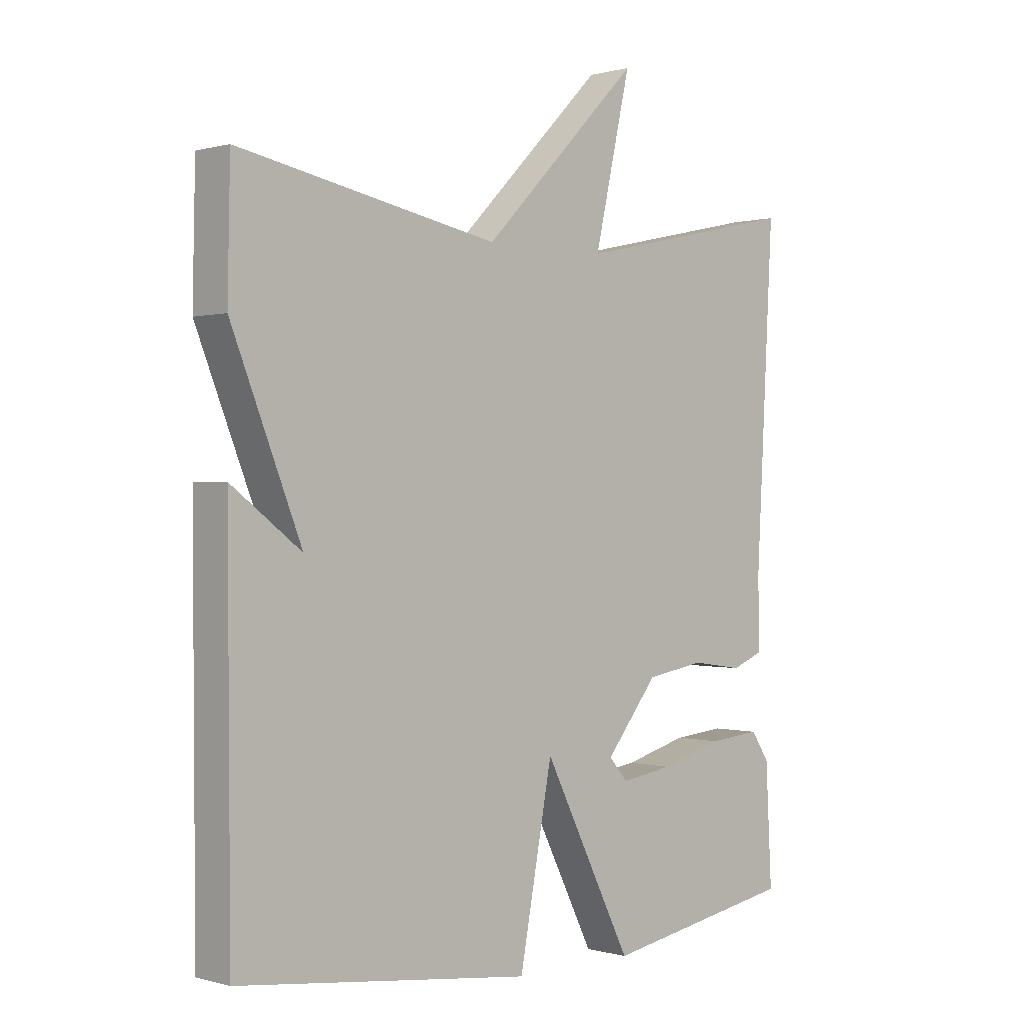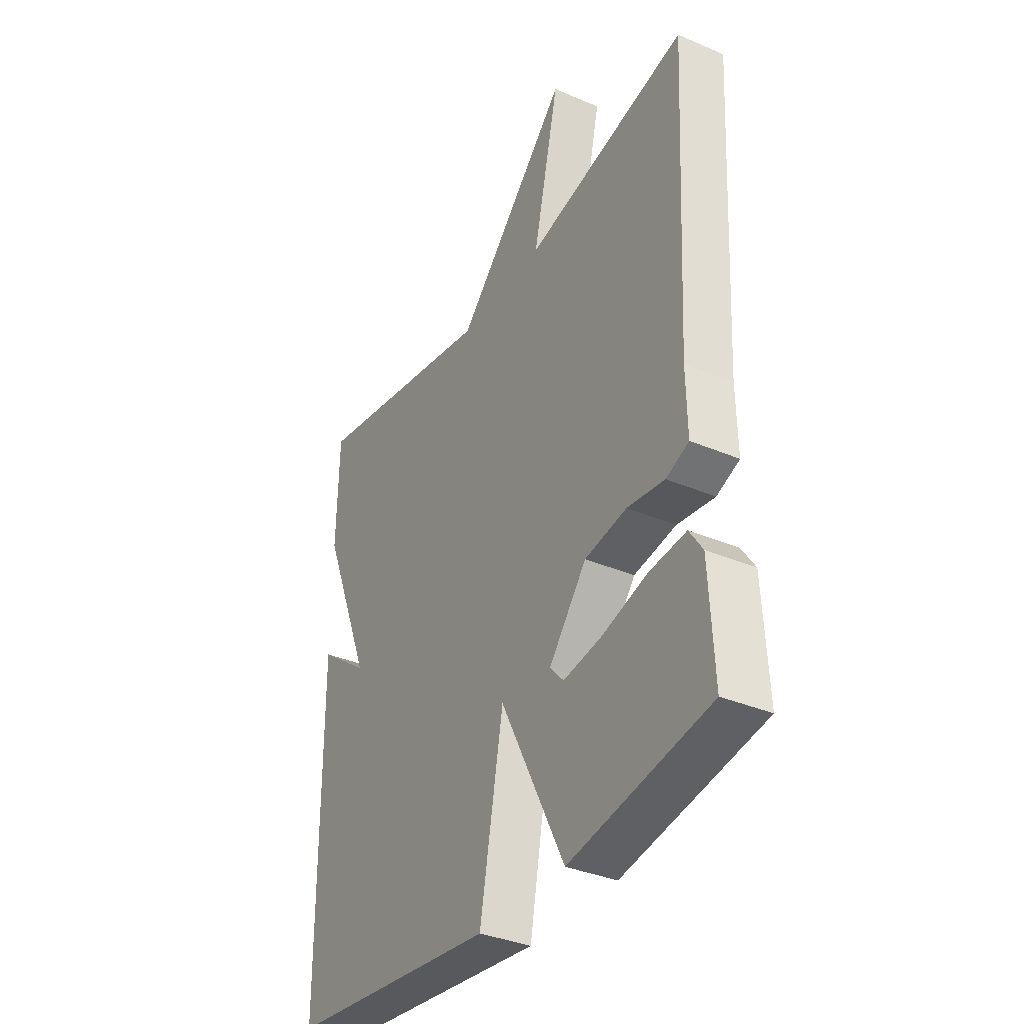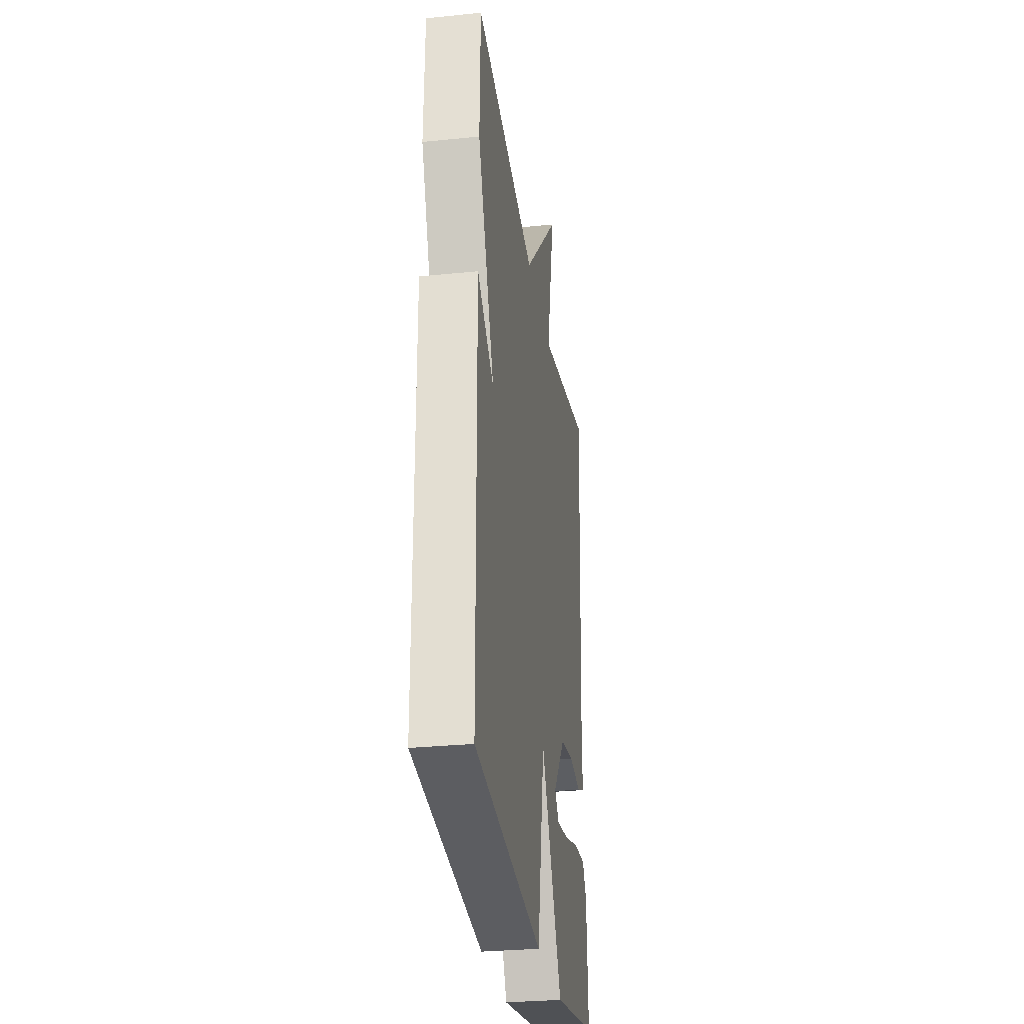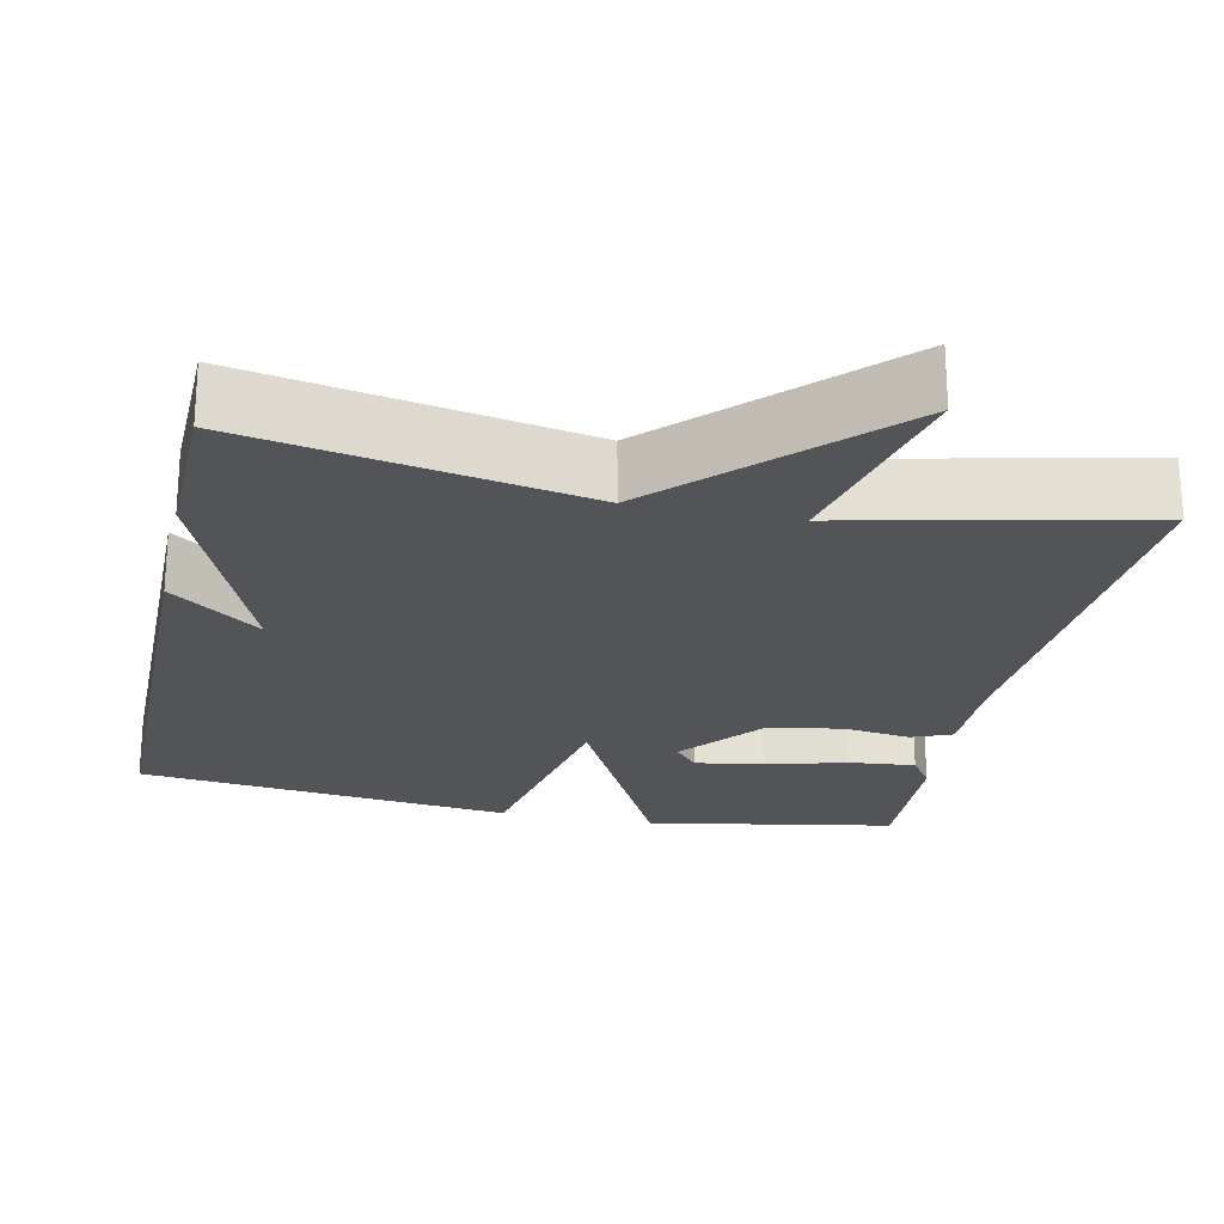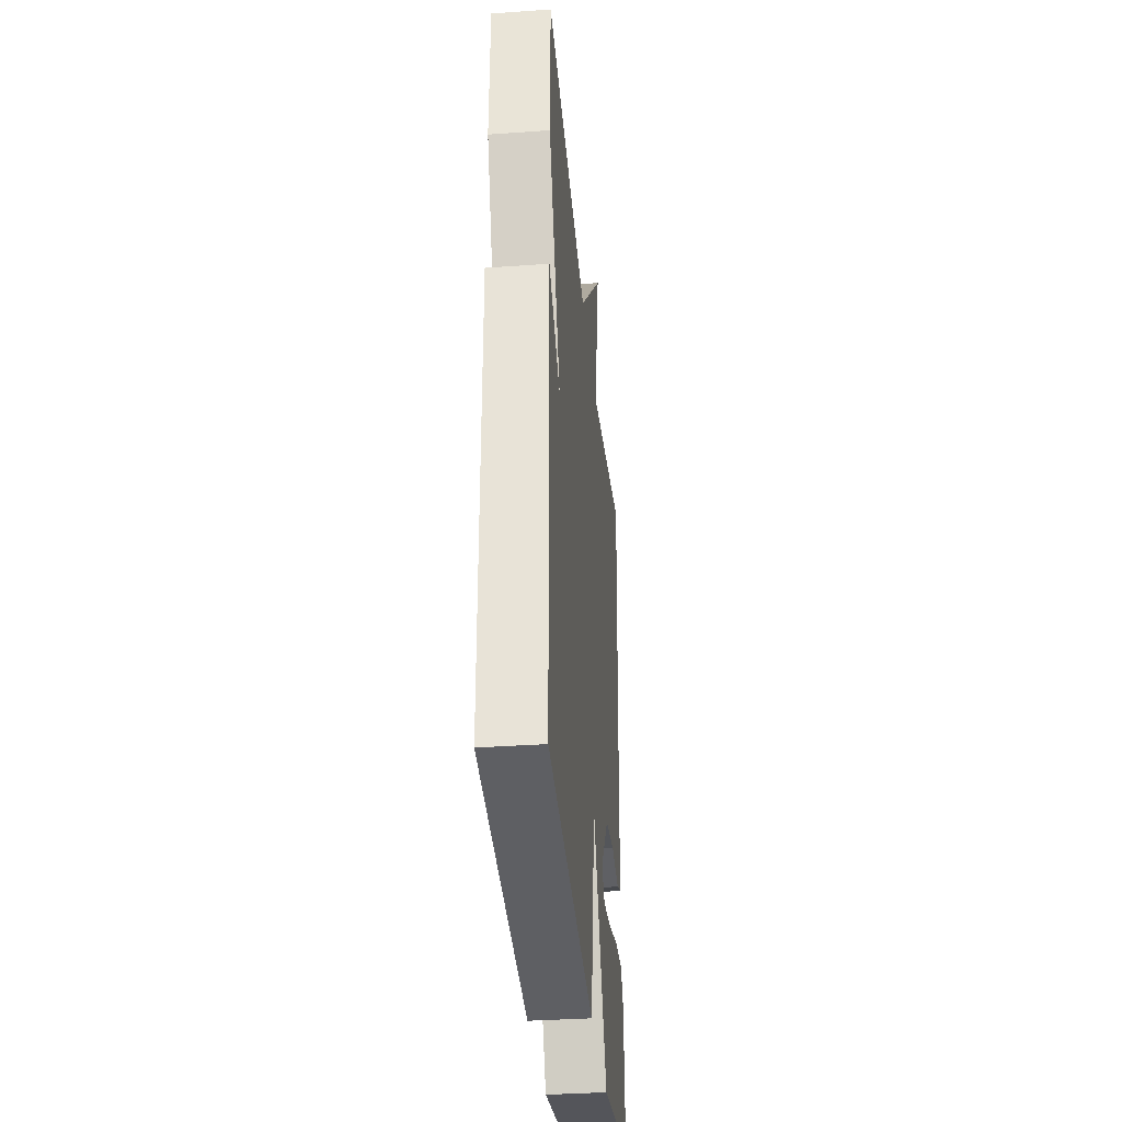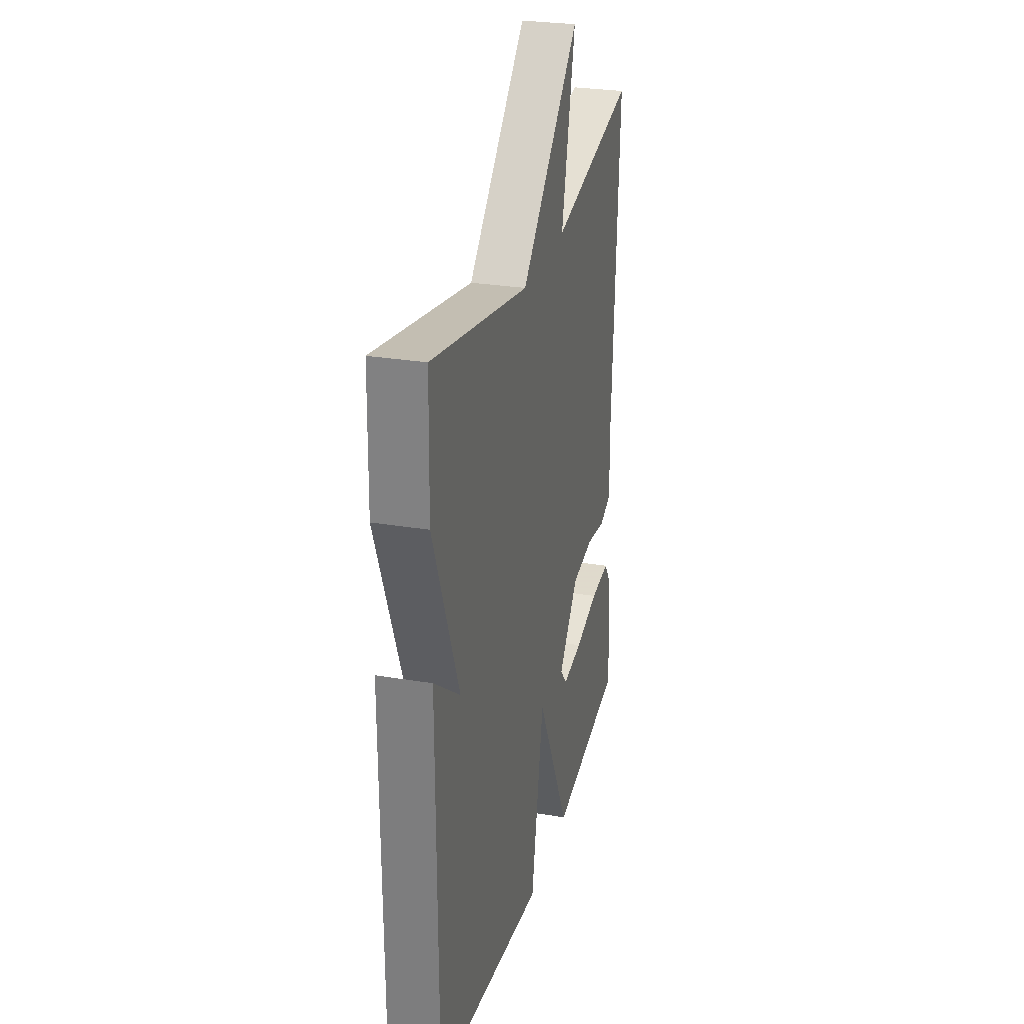
<metadata>
{"format":"obj","ext":"obj","renderer":"f3d","projection":"perspective","resolution":1024,"background":"white","views":[{"elev":0.1,"azim":-43.9,"up":"+Z"},{"elev":-35.6,"azim":60.6,"up":"+Z"},{"elev":-29.8,"azim":-81.5,"up":"+Z"},{"elev":-23.0,"azim":-12.0,"up":"+Y"},{"elev":-35.2,"azim":-84.6,"up":"+Z"},{"elev":27.6,"azim":-75.6,"up":"+Z"}]}
</metadata>
<code>
v -0.5 0.07 0.5
v -0.072 0.07 0.418
v 0.188 0.07 0.682
v 0.128 0.07 0.418
v 0.5 0.07 0.5
v 0.471 0.07 -0.031
v 0.473 0.07 -0.146
v 0.421 0.07 -0.167
v 0.336 0.07 -0.155
v 0.24 0.07 -0.171
v 0.154 0.07 -0.278
v 0.185 0.07 -0.313
v 0.271 0.07 -0.3
v 0.375 0.07 -0.271
v 0.46 0.07 -0.263
v 0.49 0.07 -0.308
v 0.5 0.07 -0.5
v 0.182 0.07 -0.557
v 0.036 0.07 -0.267
v -0.018 0.07 -0.557
v -0.5 0.07 -0.5
v -0.504 0.07 0.099
v -0.389 0.07 0.013
v -0.504 0.07 0.299
v -0.5 0 0.5
v -0.072 0 0.418
v 0.188 0 0.682
v 0.128 0 0.418
v 0.5 0 0.5
v 0.471 0 -0.031
v 0.473 0 -0.146
v 0.421 0 -0.167
v 0.336 0 -0.155
v 0.24 0 -0.171
v 0.154 0 -0.278
v 0.185 0 -0.313
v 0.271 0 -0.3
v 0.375 0 -0.271
v 0.46 0 -0.263
v 0.49 0 -0.308
v 0.5 0 -0.5
v 0.182 0 -0.557
v 0.036 0 -0.267
v -0.018 0 -0.557
v -0.5 0 -0.5
v -0.504 0 0.099
v -0.389 0 0.013
v -0.504 0 0.299
f 23 24 1 2
f 20 21 22 23
f 19 20 23 2
f 16 17 18
f 15 16 18
f 14 15 18
f 13 14 18
f 12 13 18
f 11 12 18 19
f 10 11 19 2
f 6 7 8 9
f 6 9 10
f 5 6 10
f 4 5 10
f 2 3 4
f 2 4 10
f 26 25 48 47
f 47 46 45 44
f 26 47 44 43
f 42 41 40
f 42 40 39
f 42 39 38
f 42 38 37
f 42 37 36
f 43 42 36 35
f 26 43 35 34
f 33 32 31 30
f 34 33 30
f 34 30 29
f 34 29 28
f 28 27 26
f 34 28 26
f 1 25 26 2
f 2 26 27 3
f 3 27 28 4
f 4 28 29 5
f 5 29 30 6
f 6 30 31 7
f 7 31 32 8
f 8 32 33 9
f 9 33 34 10
f 10 34 35 11
f 11 35 36 12
f 12 36 37 13
f 13 37 38 14
f 14 38 39 15
f 15 39 40 16
f 16 40 41 17
f 17 41 42 18
f 18 42 43 19
f 19 43 44 20
f 20 44 45 21
f 21 45 46 22
f 22 46 47 23
f 23 47 48 24
f 24 48 25 1

</code>
